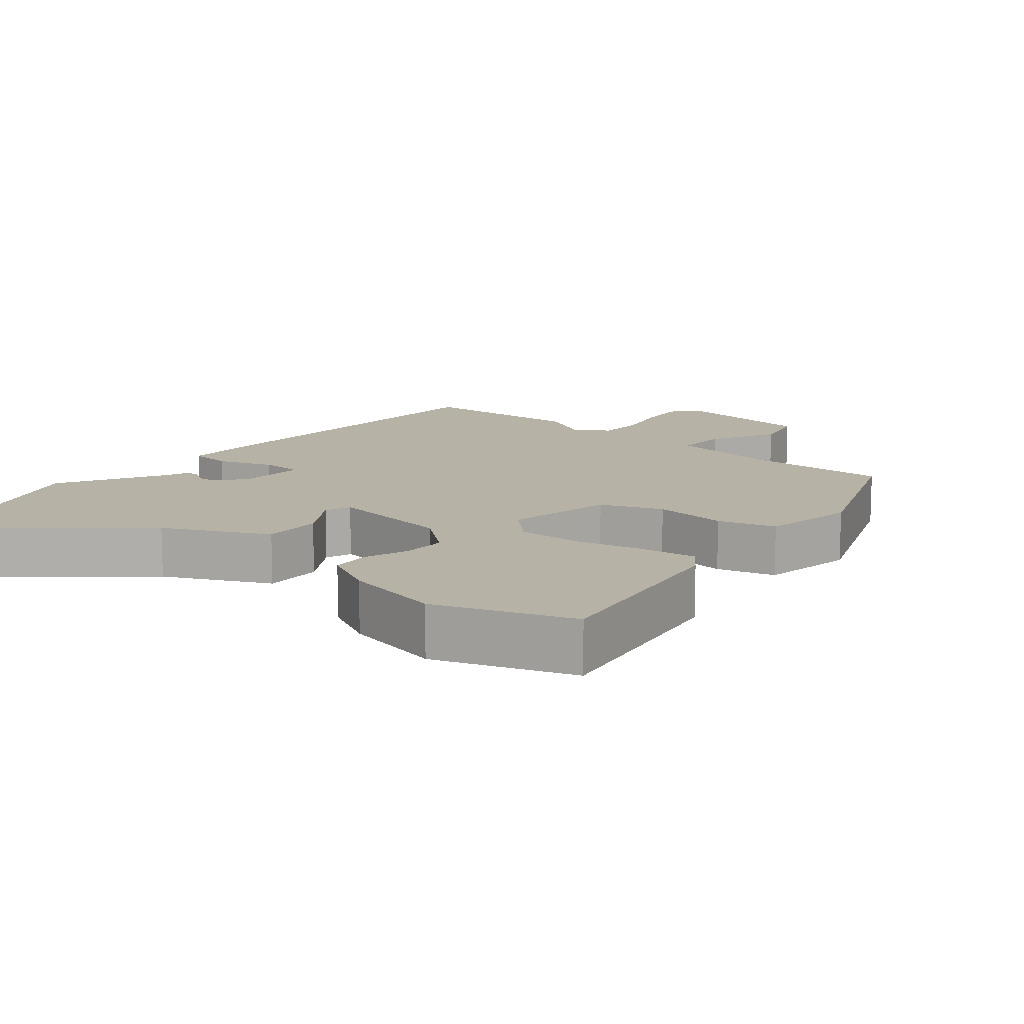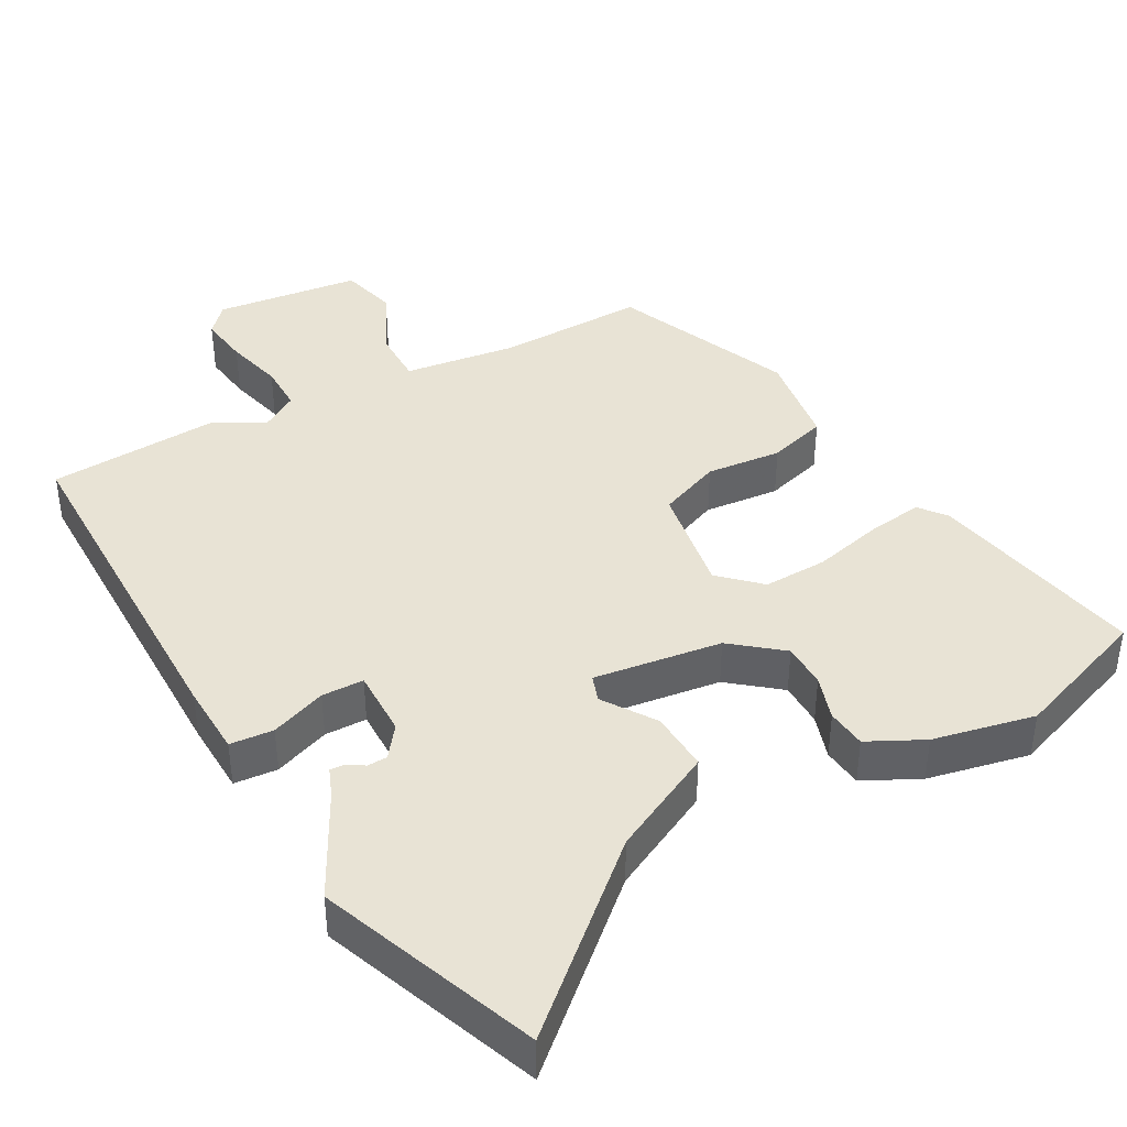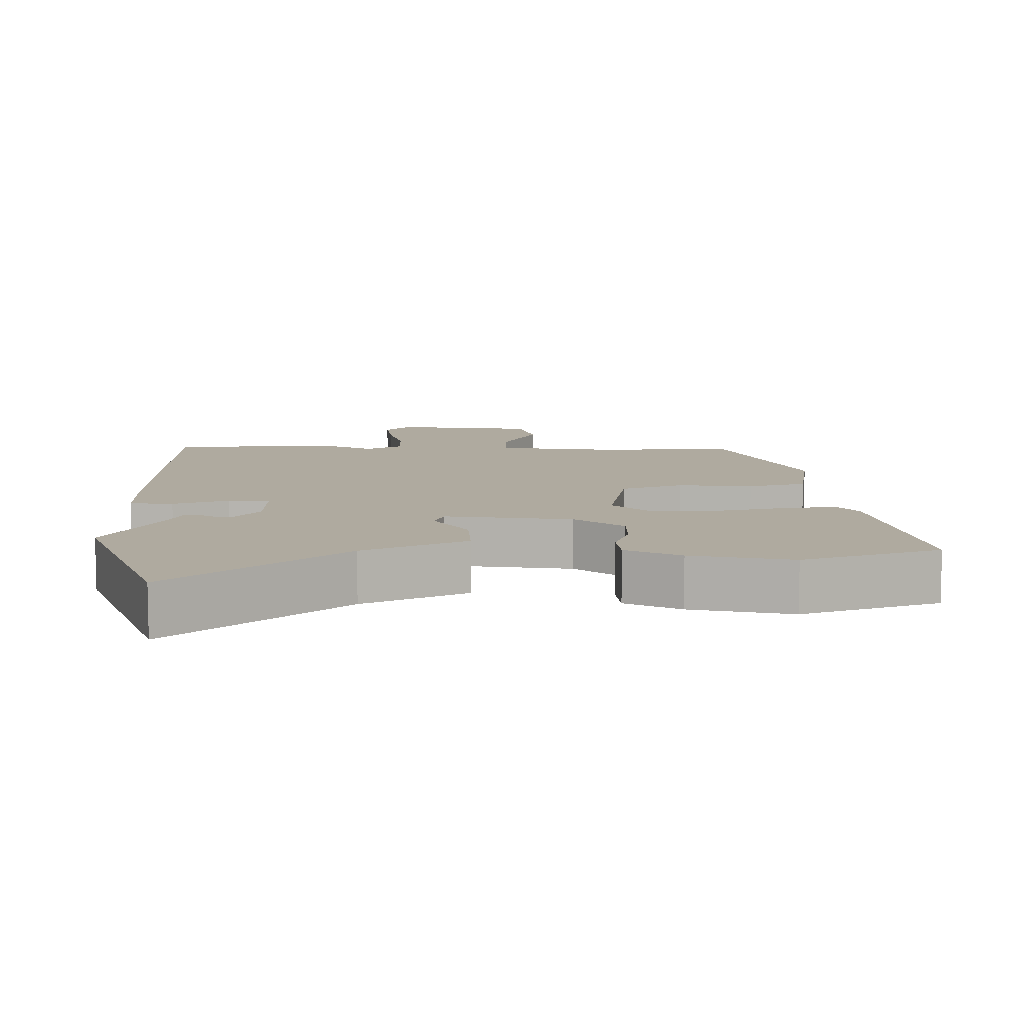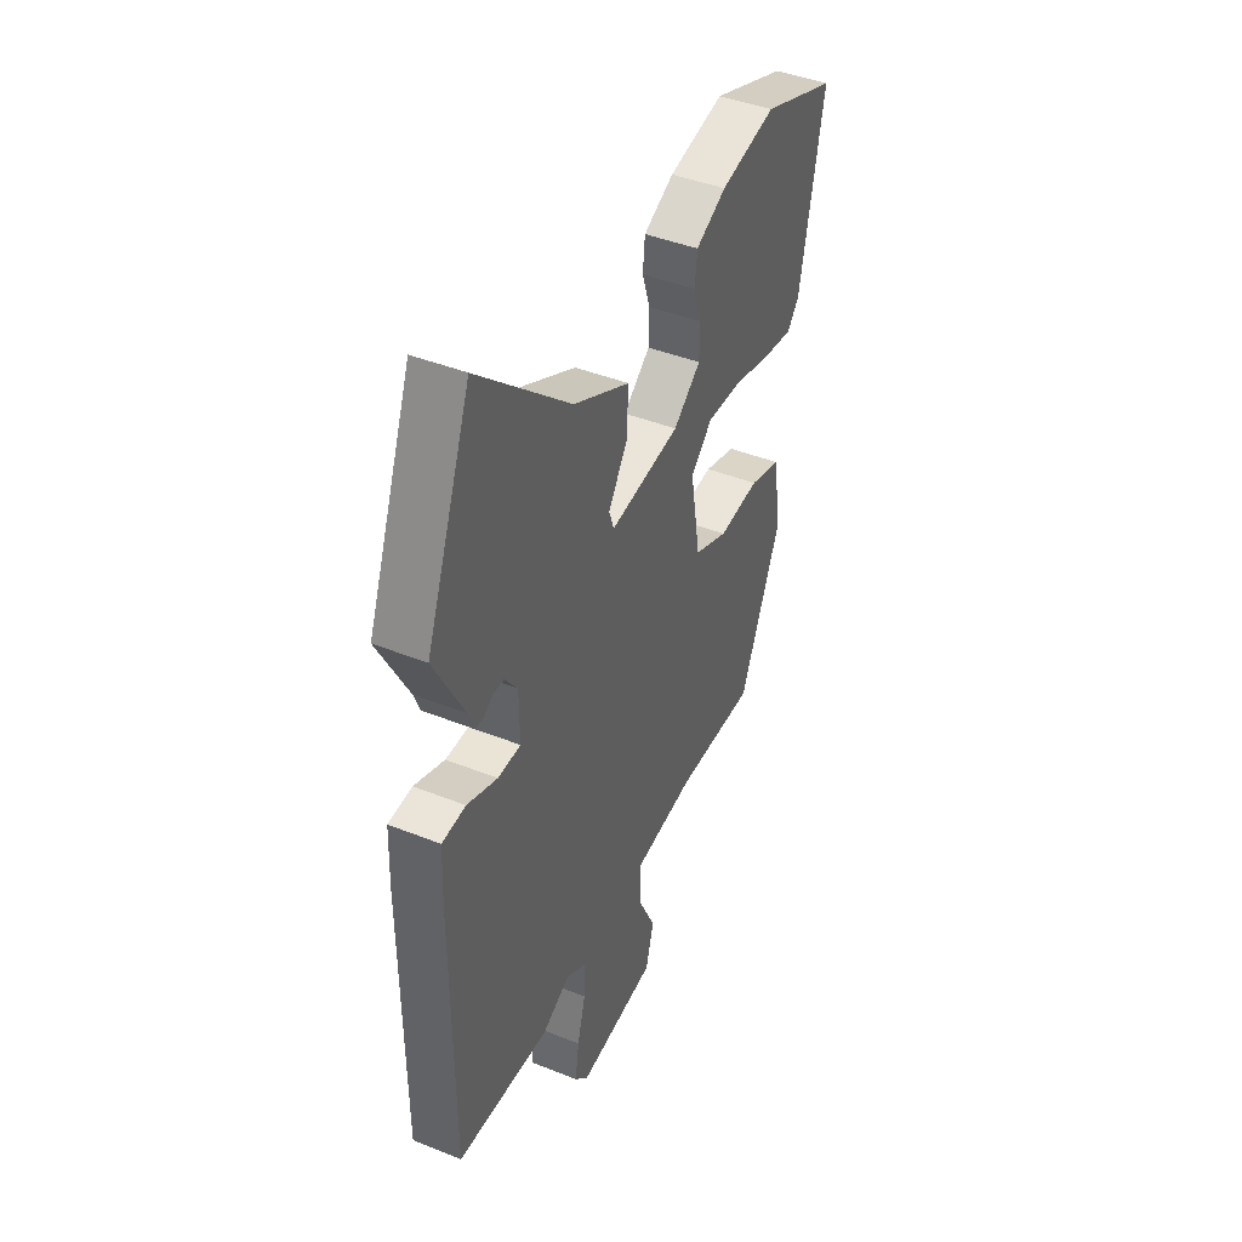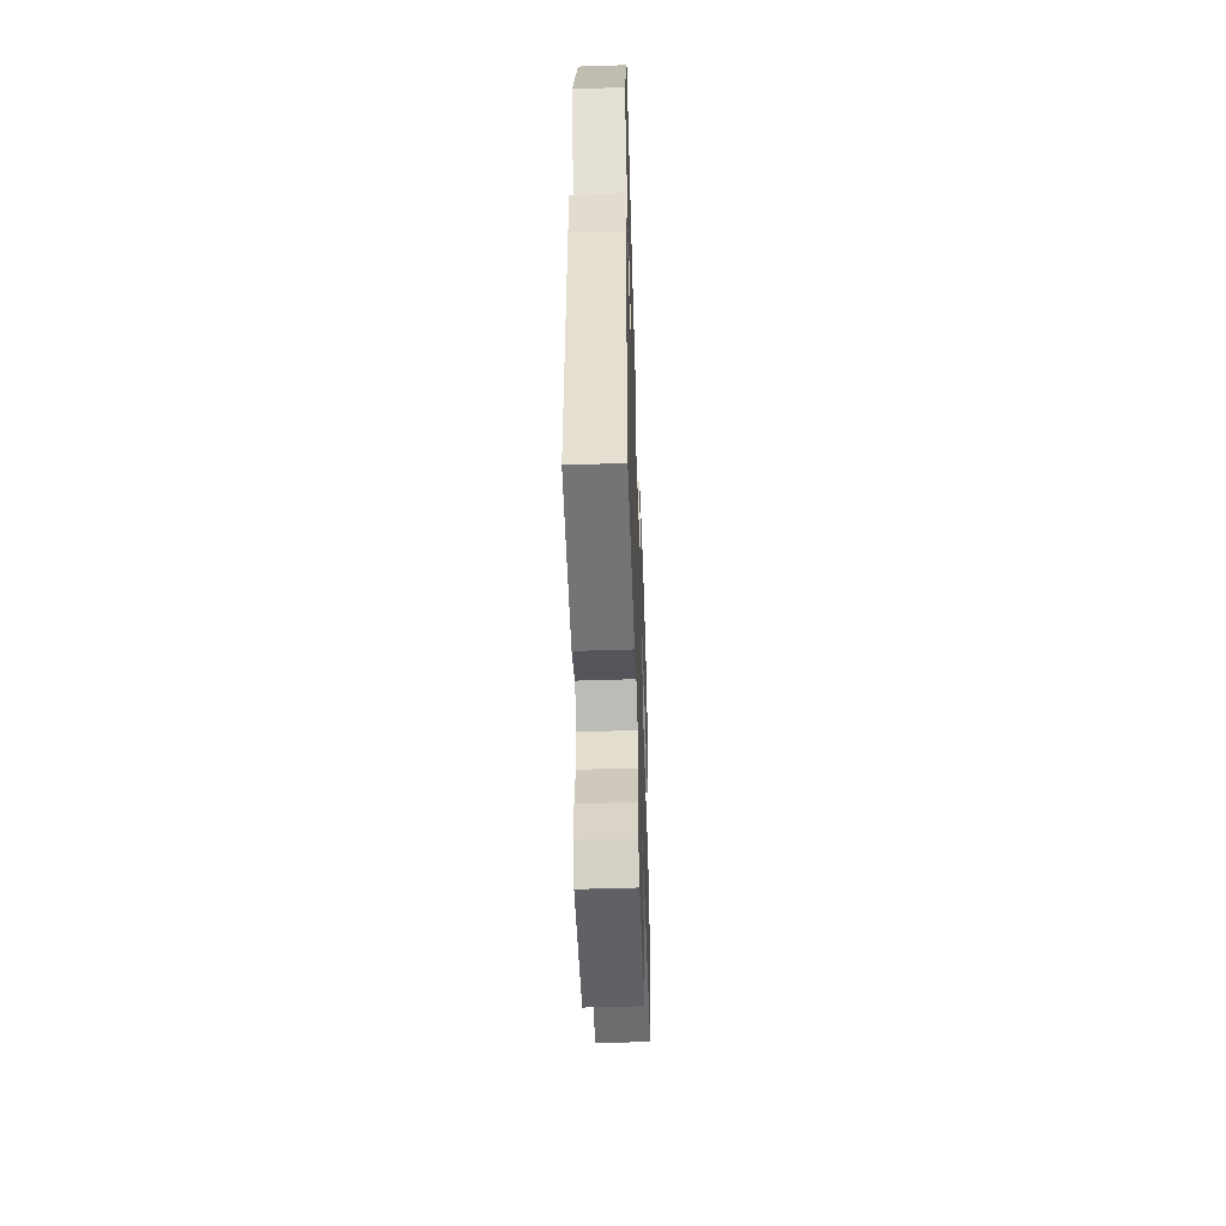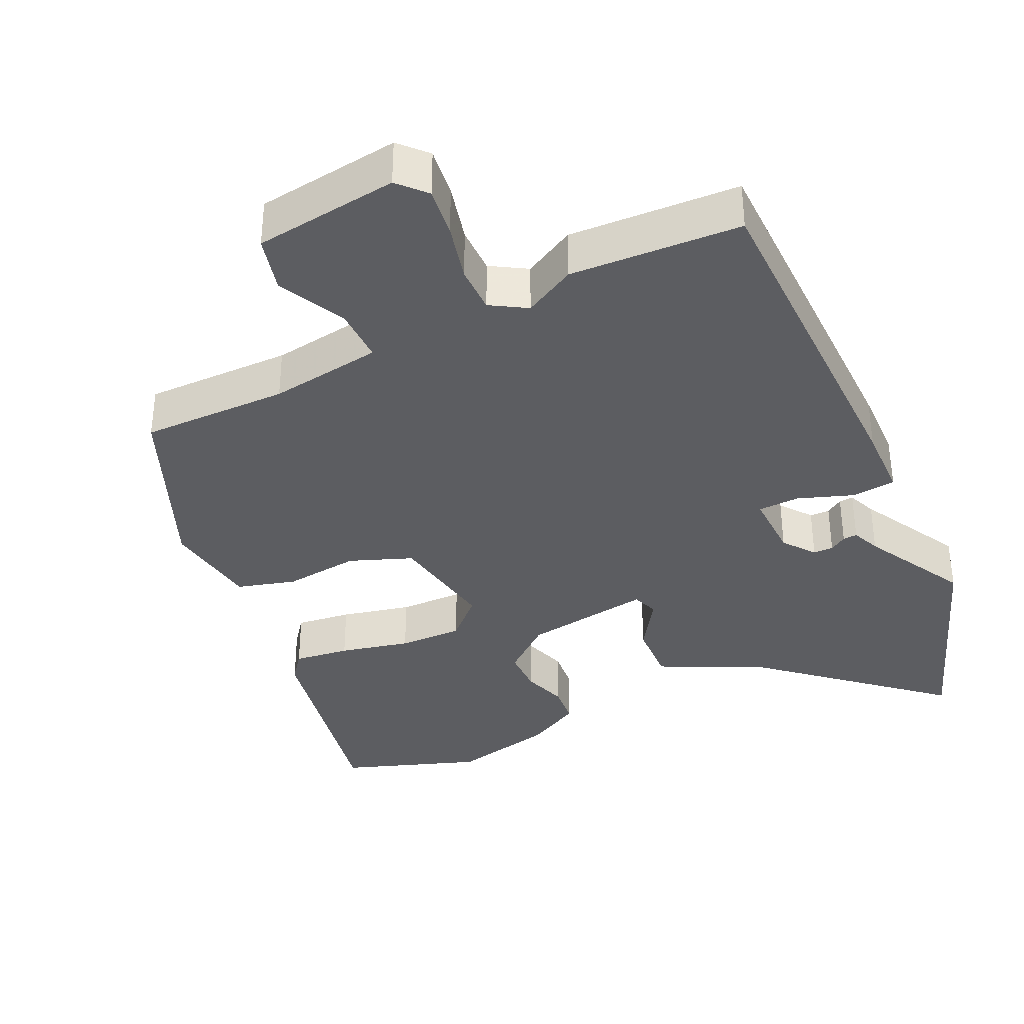
<metadata>
{"format":"obj","ext":"obj","renderer":"f3d","projection":"perspective","resolution":1024,"background":"white","views":[{"elev":12.5,"azim":41.0,"up":"+Y"},{"elev":41.0,"azim":-28.8,"up":"+Y"},{"elev":9.4,"azim":0.1,"up":"+Y"},{"elev":43.2,"azim":-64.7,"up":"+Z"},{"elev":-52.5,"azim":-88.0,"up":"+Z"},{"elev":-36.4,"azim":-154.0,"up":"+Y"}]}
</metadata>
<code>
v 0.374 0.07 0.547
v 0.566 0.07 0.476
v 0.505 0.07 0.171
v 0.475 0.07 0.133
v 0.397 0.07 0.144
v 0.299 0.07 0.168
v 0.209 0.07 0.171
v 0.154 0.07 0.119
v 0.179 0.07 -0.036
v 0.266 0.07 -0.071
v 0.372 0.07 -0.061
v 0.454 0.07 -0.085
v 0.473 0.07 -0.221
v 0.366 0.07 -0.47
v 0.159 0.07 -0.465
v 0 0.07 -0.486
v 0 0.07 -0.563
v 0.046 0.07 -0.659
v 0.025 0.07 -0.738
v -0.179 0.07 -0.762
v -0.214 0.07 -0.723
v -0.204 0.07 -0.653
v -0.183 0.07 -0.572
v -0.182 0.07 -0.505
v -0.232 0.07 -0.474
v -0.305 0.07 -0.512
v -0.545 0.07 -0.497
v -0.545 0.07 0
v -0.541 0.07 0.102
v -0.48 0.07 0.107
v -0.402 0.07 0.078
v -0.343 0.07 0.079
v -0.344 0.07 0.174
v -0.377 0.07 0.218
v -0.405 0.07 0.219
v -0.429 0.07 0.204
v -0.449 0.07 0.203
v -0.465 0.07 0.243
v -0.542 0.07 0.389
v -0.425 0.07 0.696
v -0.188 0.07 0.484
v -0.043 0.07 0.411
v -0.048 0.07 0.326
v -0.097 0.07 0.253
v -0.084 0.07 0.216
v 0.096 0.07 0.24
v 0.166 0.07 0.296
v 0.167 0.07 0.359
v 0.147 0.07 0.422
v 0.153 0.07 0.478
v 0.231 0.07 0.517
v 0.374 0 0.547
v 0.566 0 0.476
v 0.505 0 0.171
v 0.475 0 0.133
v 0.397 0 0.144
v 0.299 0 0.168
v 0.209 0 0.171
v 0.154 0 0.119
v 0.179 0 -0.036
v 0.266 0 -0.071
v 0.372 0 -0.061
v 0.454 0 -0.085
v 0.473 0 -0.221
v 0.366 0 -0.47
v 0.159 0 -0.465
v 0 0 -0.486
v 0 0 -0.563
v 0.046 0 -0.659
v 0.025 0 -0.738
v -0.179 0 -0.762
v -0.214 0 -0.723
v -0.204 0 -0.653
v -0.183 0 -0.572
v -0.182 0 -0.505
v -0.232 0 -0.474
v -0.305 0 -0.512
v -0.545 0 -0.497
v -0.545 0 0
v -0.541 0 0.102
v -0.48 0 0.107
v -0.402 0 0.078
v -0.343 0 0.079
v -0.344 0 0.174
v -0.377 0 0.218
v -0.405 0 0.219
v -0.429 0 0.204
v -0.449 0 0.203
v -0.465 0 0.243
v -0.542 0 0.389
v -0.425 0 0.696
v -0.188 0 0.484
v -0.043 0 0.411
v -0.048 0 0.326
v -0.097 0 0.253
v -0.084 0 0.216
v 0.096 0 0.24
v 0.166 0 0.296
v 0.167 0 0.359
v 0.147 0 0.422
v 0.153 0 0.478
v 0.231 0 0.517
f 48 49 50 51
f 47 48 51 1
f 41 42 43 44
f 41 44 45
f 38 39 40 41
f 38 41 45
f 35 36 37 38
f 34 35 38 45
f 33 34 45
f 32 33 45 46
f 28 29 30 31
f 28 31 32
f 25 26 27 28
f 24 25 28 32
f 20 21 22 23
f 20 23 24
f 17 18 19 20
f 16 17 20 24
f 15 16 24 32
f 10 11 12 13
f 9 10 13 14
f 3 4 5 6
f 3 6 7
f 47 1 2 3
f 46 47 3 7
f 9 14 15 32
f 8 9 32 46
f 7 8 46
f 102 101 100 99
f 52 102 99 98
f 95 94 93 92
f 96 95 92
f 92 91 90 89
f 96 92 89
f 89 88 87 86
f 96 89 86 85
f 96 85 84
f 97 96 84 83
f 82 81 80 79
f 83 82 79
f 79 78 77 76
f 83 79 76 75
f 74 73 72 71
f 75 74 71
f 71 70 69 68
f 75 71 68 67
f 83 75 67 66
f 64 63 62 61
f 65 64 61 60
f 57 56 55 54
f 58 57 54
f 54 53 52 98
f 58 54 98 97
f 83 66 65 60
f 97 83 60 59
f 97 59 58
f 1 52 53 2
f 2 53 54 3
f 3 54 55 4
f 4 55 56 5
f 5 56 57 6
f 6 57 58 7
f 7 58 59 8
f 8 59 60 9
f 9 60 61 10
f 10 61 62 11
f 11 62 63 12
f 12 63 64 13
f 13 64 65 14
f 14 65 66 15
f 15 66 67 16
f 16 67 68 17
f 17 68 69 18
f 18 69 70 19
f 19 70 71 20
f 20 71 72 21
f 21 72 73 22
f 22 73 74 23
f 23 74 75 24
f 24 75 76 25
f 25 76 77 26
f 26 77 78 27
f 27 78 79 28
f 28 79 80 29
f 29 80 81 30
f 30 81 82 31
f 31 82 83 32
f 32 83 84 33
f 33 84 85 34
f 34 85 86 35
f 35 86 87 36
f 36 87 88 37
f 37 88 89 38
f 38 89 90 39
f 39 90 91 40
f 40 91 92 41
f 41 92 93 42
f 42 93 94 43
f 43 94 95 44
f 44 95 96 45
f 45 96 97 46
f 46 97 98 47
f 47 98 99 48
f 48 99 100 49
f 49 100 101 50
f 50 101 102 51
f 51 102 52 1

</code>
